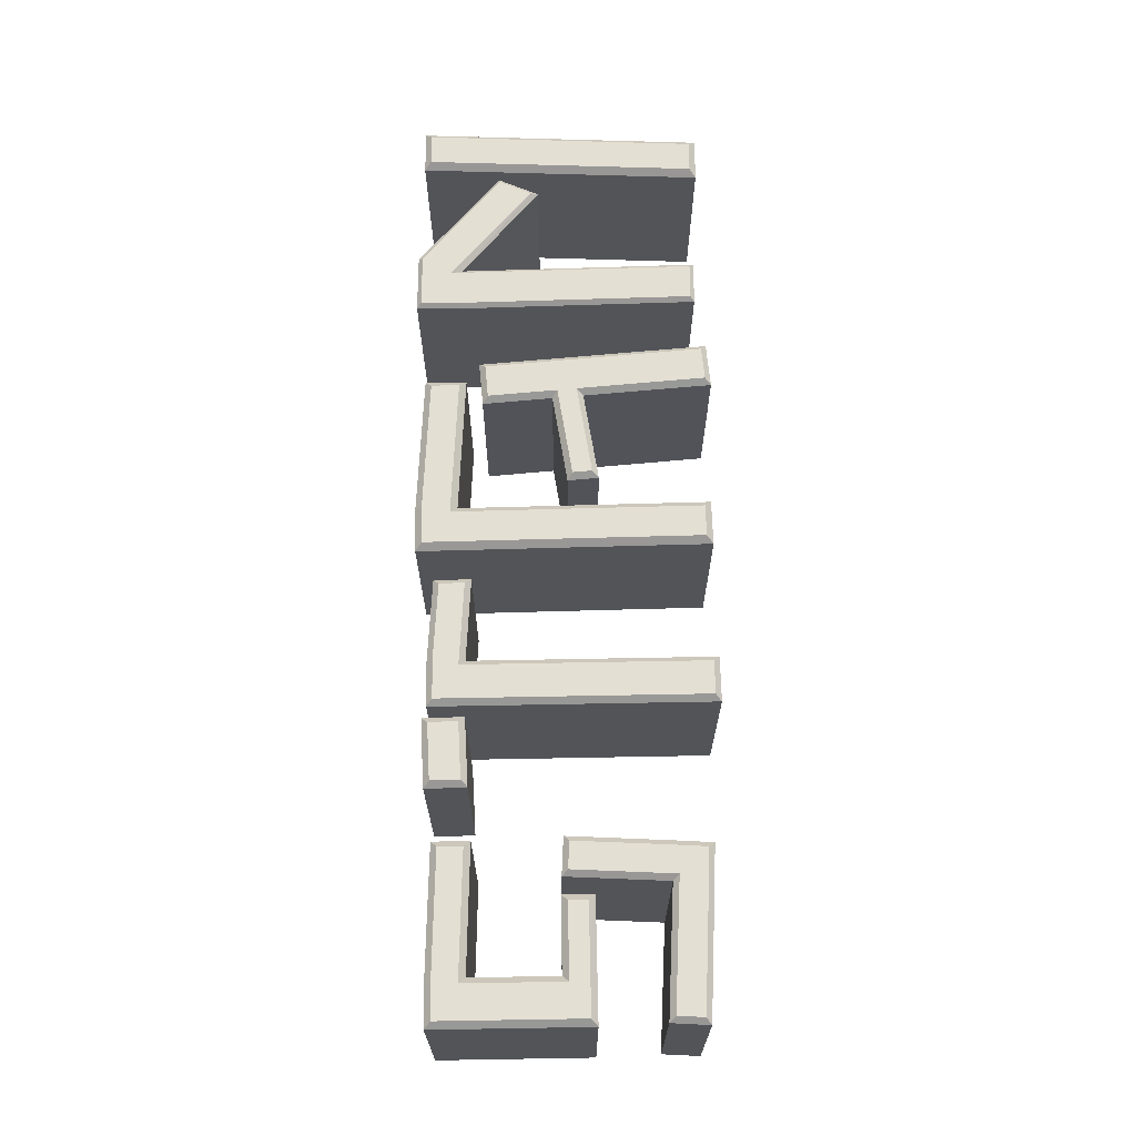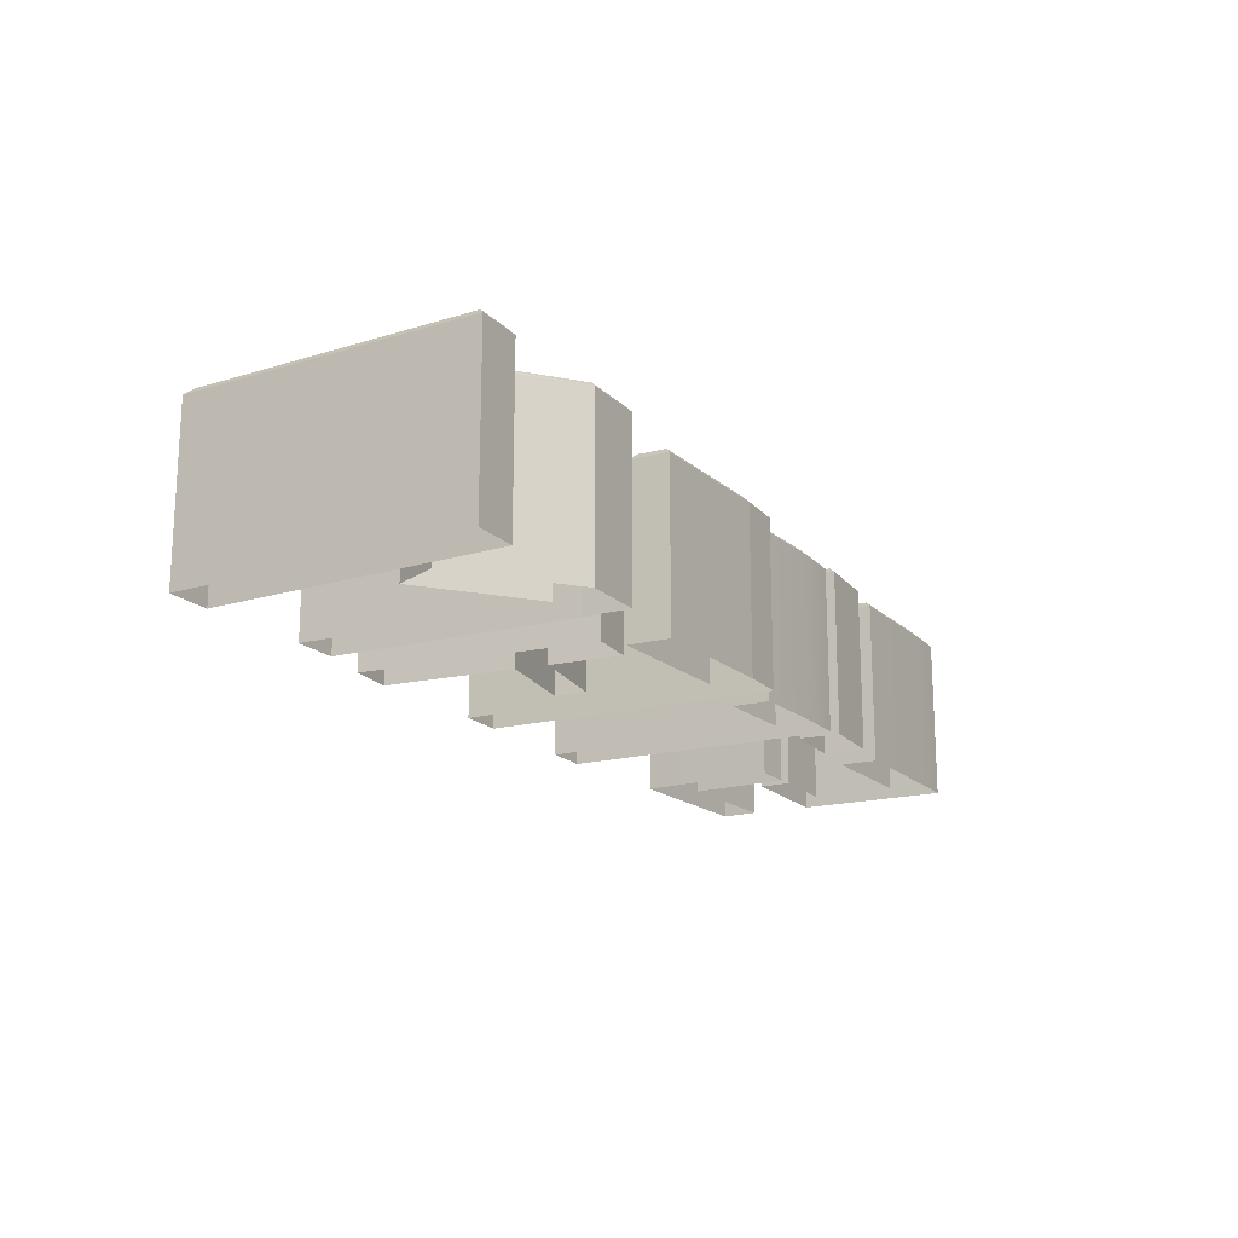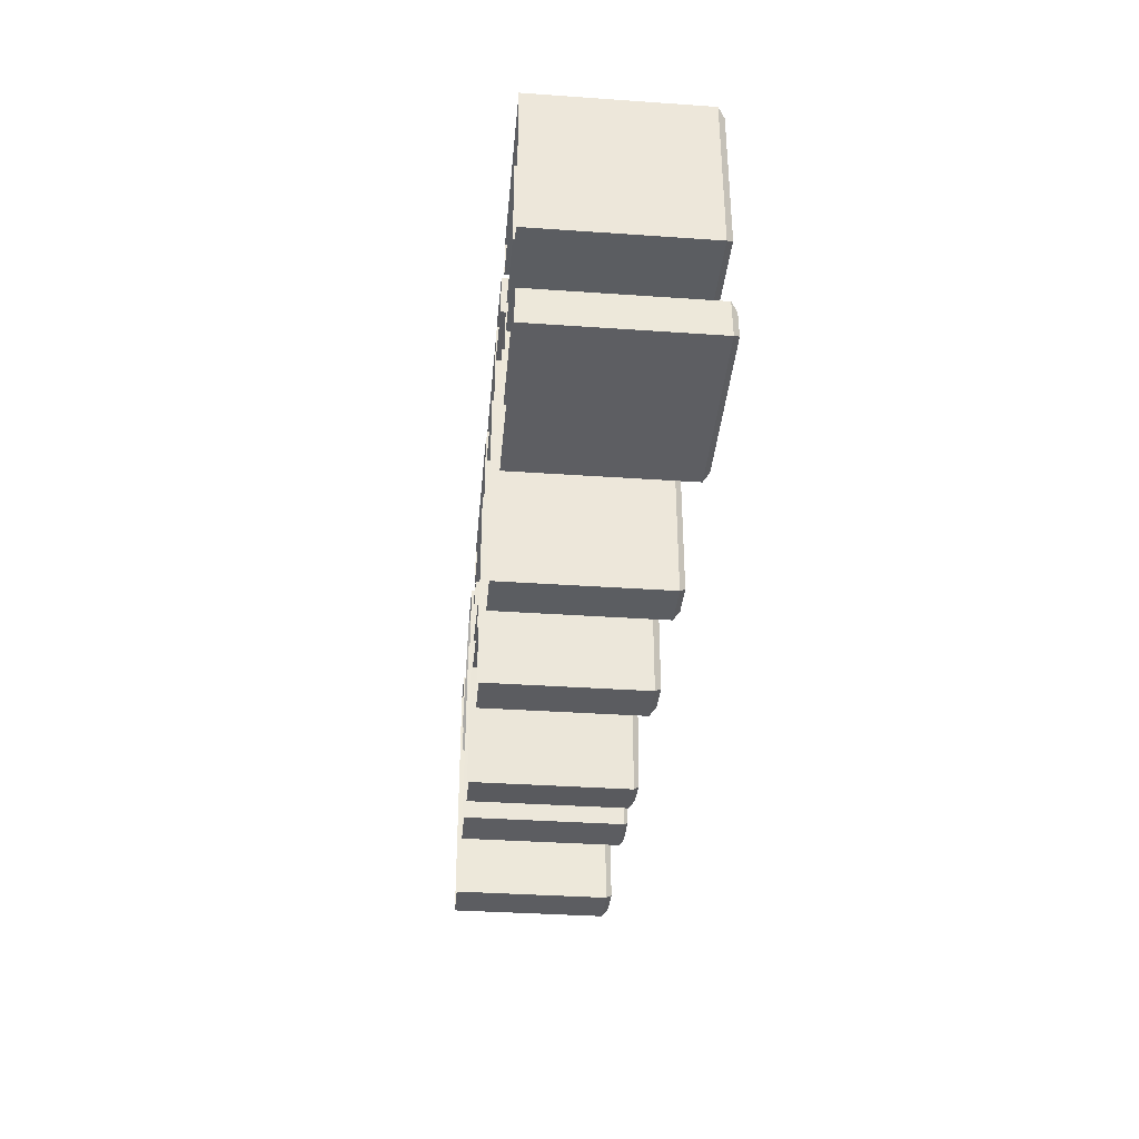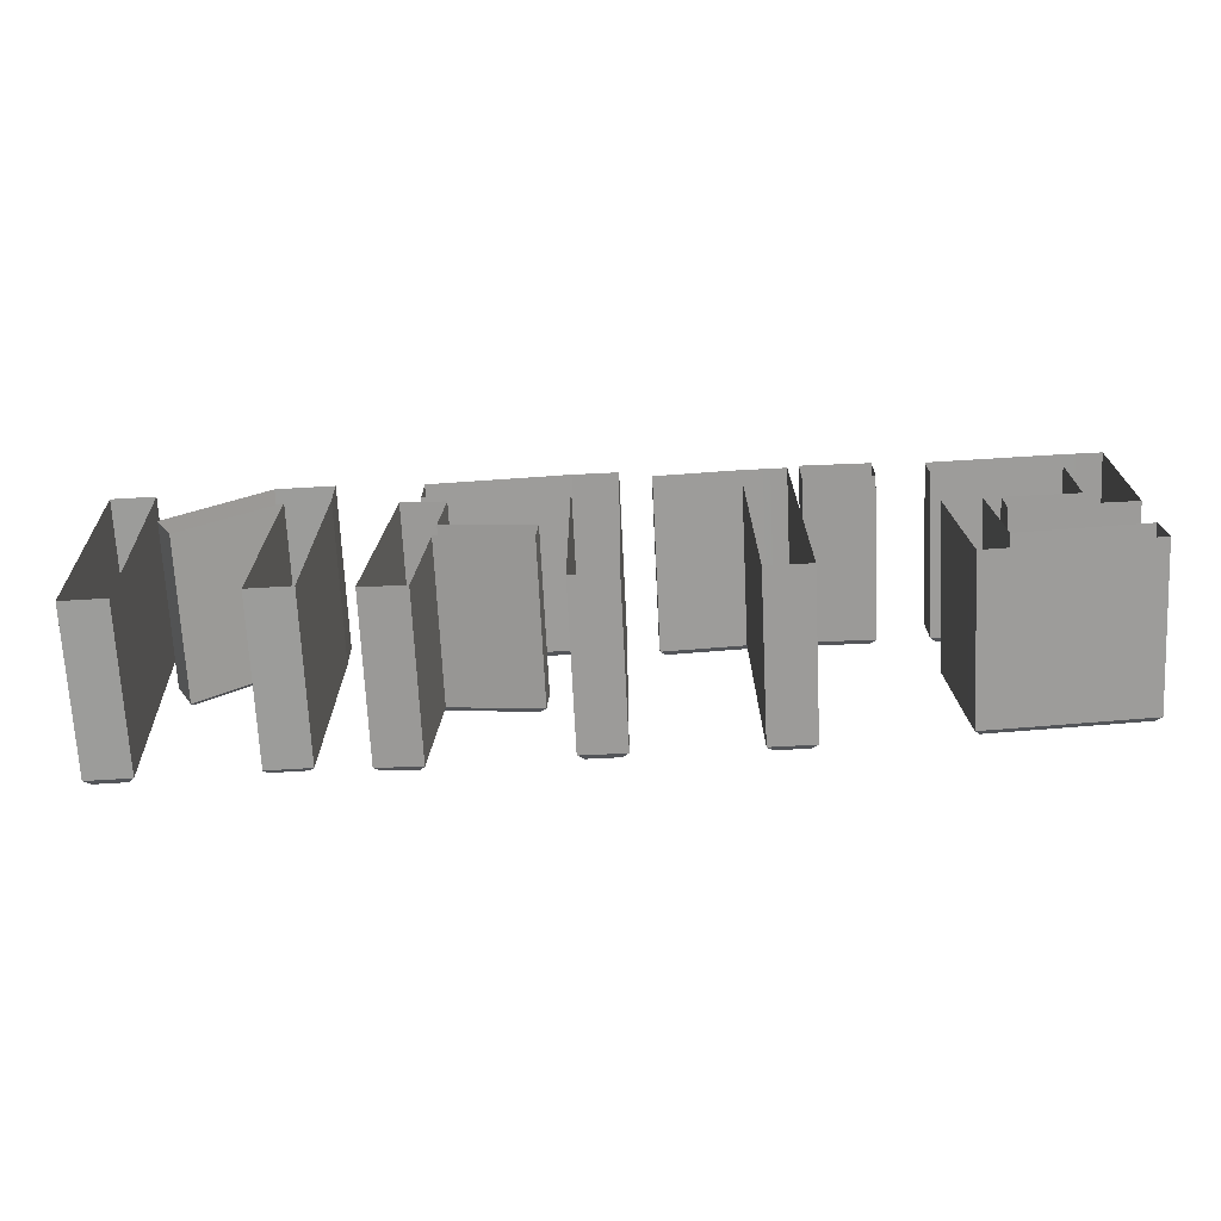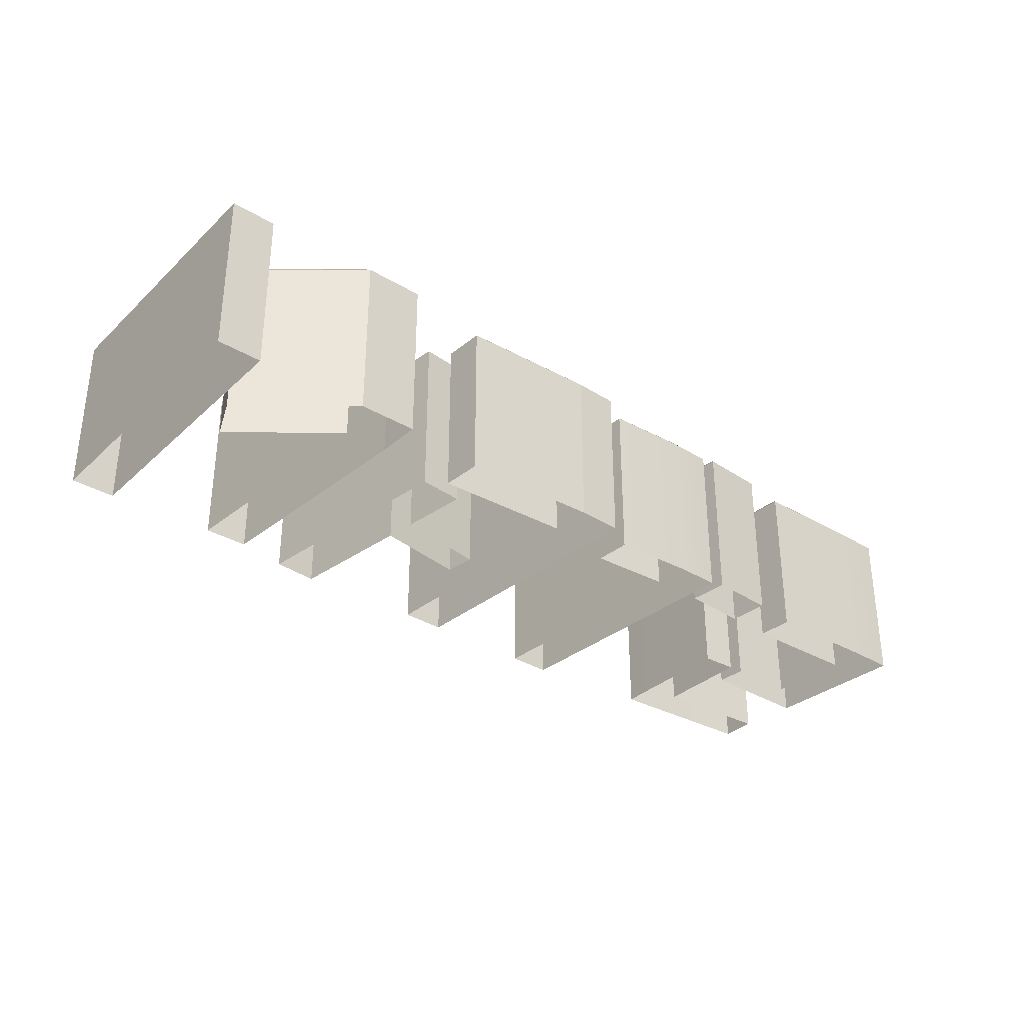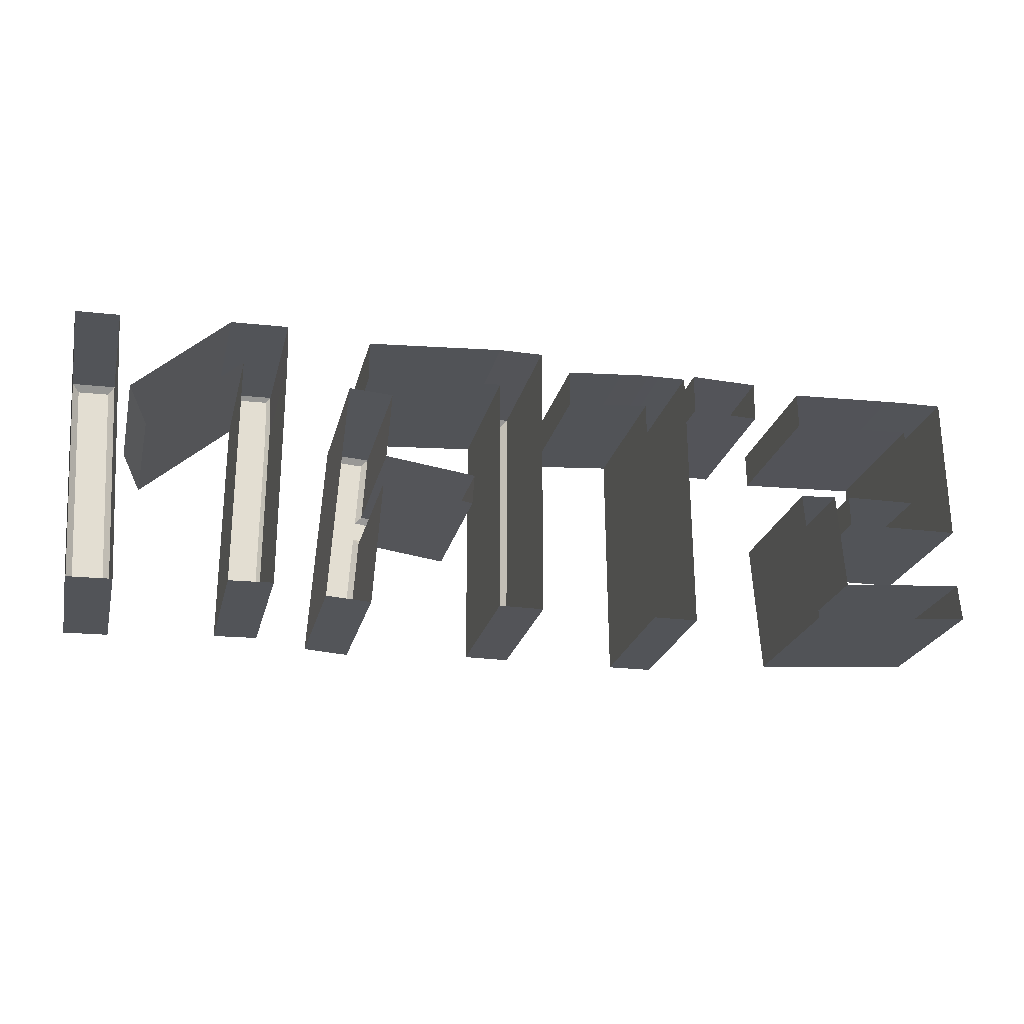
<metadata>
{"format":"obj","ext":"obj","renderer":"f3d","projection":"perspective","resolution":1024,"background":"white","views":[{"elev":66.6,"azim":-91.6,"up":"+Z"},{"elev":-17.5,"azim":117.7,"up":"+Z"},{"elev":-35.1,"azim":-95.3,"up":"+Y"},{"elev":-69.7,"azim":-177.2,"up":"+Y"},{"elev":-32.4,"azim":138.3,"up":"+Z"},{"elev":-23.4,"azim":166.7,"up":"+Y"}]}
</metadata>
<code>
g default
v -0.01363 0.1646 -0.09427
v 0.03631 0.1646 -0.09427
v -0.01363 -0.1564 -0.09427
v 0.03631 -0.1564 -0.09427
v 0.03631 0.1189 -0.09427
v -0.01363 0.1189 -0.09427
v 0.1915 0.1079 -0.09427
v 0.1915 0.1537 -0.09427
v -0.006268 -0.1491 0.09427
v -0.01363 -0.1564 0.08691
v 0.03631 -0.1564 0.08691
v 0.02895 -0.1491 0.09427
v -0.01363 0.1646 0.08691
v -0.006268 0.1573 0.09427
v 0.03605 0.1573 0.09427
v 0.03631 0.1646 0.08691
v -0.006268 0.1189 0.09427
v -0.01363 0.1189 0.08691
v 0.03631 0.1189 0.08691
v 0.02895 0.1268 0.09427
v 0.1841 0.1158 0.09427
v 0.1915 0.1079 0.08691
v 0.1915 0.1537 0.08691
v 0.1841 0.1469 0.09427
v 0.163 0.09014 -0.09427
v 0.2128 0.09344 -0.09427
v 0.1798 -0.1646 -0.09427
v 0.2297 -0.1613 -0.09427
v 0.2179 0.0159 -0.09427
v 0.1681 0.0126 -0.09427
v 0.2202 -0.01846 -0.09427
v 0.1704 -0.02176 -0.09427
v 0.06828 -0.03573 -0.09427
v 0.06601 -0.00136 -0.09427
v 0.1858 -0.1578 0.09427
v 0.1798 -0.1646 0.08785
v 0.2297 -0.1613 0.08785
v 0.2228 -0.1553 0.09427
v 0.163 0.09014 0.08785
v 0.1698 0.08415 0.09427
v 0.2068 0.0866 0.09427
v 0.2128 0.09344 0.08785
v 0.1704 -0.02176 0.08785
v 0.1763 -0.01447 0.09427
v 0.2202 -0.01846 0.08785
v 0.2138 -0.01889 0.09427
v 0.2115 0.01548 0.09427
v 0.2179 0.0159 0.08785
v 0.1681 0.0126 0.08785
v 0.1749 0.007052 0.09427
v 0.07424 -0.02843 0.09427
v 0.06828 -0.03573 0.08785
v 0.07282 -0.006911 0.09427
v 0.06601 -0.00136 0.08785
v -0.5249 -0.1254 -0.09427
v -0.5217 -0.08385 -0.09427
v -0.3848 -0.1358 -0.09427
v -0.3816 -0.09428 -0.09427
v -0.3431 -0.1387 -0.09427
v -0.3399 -0.09716 -0.09427
v -0.374 0.01681 -0.09427
v -0.3322 0.01393 -0.09427
v -0.5182 -0.1196 0.09427
v -0.5249 -0.1254 0.08804
v -0.516 -0.09052 0.09427
v -0.5217 -0.08385 0.08804
v -0.3844 -0.1296 0.09427
v -0.3848 -0.1358 0.08804
v -0.3759 -0.101 0.09427
v -0.3816 -0.09428 0.08804
v -0.3488 -0.132 0.09427
v -0.3431 -0.1387 0.08804
v -0.3399 -0.09716 0.08804
v -0.3461 -0.0967 0.09427
v -0.374 0.01681 0.08804
v -0.3682 0.01016 0.09427
v -0.3388 0.008142 0.09427
v -0.3322 0.01393 0.08804
v -0.5215 0.1548 -0.09427
v -0.4716 0.1542 -0.09427
v -0.523 0.01959 -0.09427
v -0.4731 0.01904 -0.09427
v -0.472 0.1135 -0.09427
v -0.522 0.114 -0.09427
v -0.3347 0.1074 -0.09427
v -0.3342 0.1481 -0.09427
v -0.5234 -0.0151 -0.09427
v -0.4735 -0.01566 -0.09427
v -0.3921 0.01814 -0.09427
v -0.3925 -0.01655 -0.09427
v -0.5215 0.1548 0.08733
v -0.5147 0.1477 0.09427
v -0.4718 0.1473 0.09427
v -0.4716 0.1542 0.08733
v -0.523 0.01959 0.08733
v -0.5161 0.01951 0.09427
v -0.515 0.1139 0.09427
v -0.522 0.114 0.08733
v -0.4801 0.01218 0.09427
v -0.4731 0.01904 0.08733
v -0.472 0.1135 0.08733
v -0.4789 0.1207 0.09427
v -0.3416 0.1146 0.09427
v -0.3347 0.1074 0.08733
v -0.3342 0.1481 0.08733
v -0.3413 0.1415 0.09427
v -0.5164 -0.00824 0.09427
v -0.5234 -0.0151 0.08733
v -0.4735 -0.01566 0.08733
v -0.4734 -0.008718 0.09427
v -0.3921 0.01814 0.08733
v -0.3991 0.01128 0.09427
v -0.3993 -0.009539 0.09427
v -0.3925 -0.01655 0.08733
v -0.1905 0.1527 -0.09427
v -0.1406 0.1522 -0.09427
v -0.1934 -0.1546 -0.09427
v -0.1435 -0.1551 -0.09427
v -0.1409 0.1114 -0.09427
v -0.1909 0.1119 -0.09427
v -0.04834 0.1043 -0.09427
v -0.04795 0.145 -0.09427
v -0.1868 -0.1482 0.09427
v -0.1934 -0.1546 0.08773
v -0.1435 -0.1551 0.08773
v -0.1499 -0.1485 0.09427
v -0.1905 0.1527 0.08773
v -0.184 0.1461 0.09427
v -0.1408 0.1457 0.09427
v -0.1406 0.1522 0.08773
v -0.1843 0.1119 0.09427
v -0.1909 0.1119 0.08773
v -0.1409 0.1114 0.08773
v -0.1474 0.1185 0.09427
v -0.05481 0.1113 0.09427
v -0.04834 0.1043 0.08773
v -0.04795 0.145 0.08773
v -0.05455 0.139 0.09427
v -0.2786 0.1102 -0.09427
v -0.279 0.1556 -0.09427
v -0.2026 0.1124 -0.09427
v -0.2031 0.1579 -0.09427
v -0.2094 0.1189 0.09427
v -0.2026 0.1124 0.08759
v -0.2097 0.151 0.09427
v -0.2031 0.1579 0.08759
v -0.2719 0.1171 0.09427
v -0.2786 0.1102 0.08759
v -0.2722 0.1492 0.09427
v -0.279 0.1556 0.08759
v 0.4757 0.1546 -0.09444
v 0.5249 0.1532 -0.09444
v 0.4565 -0.1622 -0.09444
v 0.5058 -0.1636 -0.09444
v 0.4641 -0.1553 0.09444
v 0.4565 -0.1622 0.08728
v 0.4991 -0.1563 0.09444
v 0.5058 -0.1636 0.08728
v 0.4824 0.1472 0.09444
v 0.4757 0.1546 0.08728
v 0.5173 0.1463 0.09444
v 0.5249 0.1532 0.08728
v 0.3344 0.1113 -0.09444
v 0.3516 0.1614 -0.09444
v 0.4366 0.0227 -0.09444
v 0.4574 0.06748 -0.09444
v 0.2851 0.1128 -0.09444
v 0.2867 -0.1516 -0.09444
v 0.3359 -0.1531 -0.09444
v 0.2867 0.1634 -0.09444
v 0.4354 0.03143 0.09444
v 0.4366 0.0227 0.08967
v 0.4518 0.06672 0.09444
v 0.4574 0.06748 0.08967
v 0.3344 0.1113 0.08967
v 0.3296 0.1243 0.09444
v 0.3493 0.1567 0.09444
v 0.3516 0.1614 0.08967
v 0.2914 -0.1469 0.09444
v 0.2867 -0.1516 0.08967
v 0.3311 -0.1481 0.09444
v 0.3359 -0.1531 0.08967
v 0.2851 0.1128 0.08967
v 0.2899 0.1128 0.09444
v 0.2913 0.1585 0.09444
v 0.2867 0.1634 0.08967
g stan_text
f 9 10 12
f 12 10 11
f 10 9 18
f 18 9 17
f 11 19 12
f 12 19 20
f 13 14 16
f 16 14 15
f 13 18 14
f 14 18 17
f 15 24 16
f 16 24 23
f 20 19 21
f 21 19 22
f 22 23 21
f 21 23 24
f 9 12 17
f 17 12 20
f 13 16 1
f 1 16 2
f 3 4 10
f 10 4 11
f 11 4 19
f 19 4 5
f 3 10 6
f 6 10 18
f 22 7 23
f 23 7 8
f 17 20 14
f 14 20 15
f 6 18 1
f 1 18 13
f 19 5 22
f 22 5 7
f 2 16 8
f 8 16 23
f 15 20 24
f 24 20 21
f 35 36 38
f 38 36 37
f 36 35 43
f 43 35 44
f 37 45 38
f 38 45 46
f 39 40 42
f 42 40 41
f 39 49 40
f 40 49 50
f 42 41 48
f 48 41 47
f 44 51 43
f 43 51 52
f 46 45 47
f 47 45 48
f 50 49 53
f 53 49 54
f 52 51 54
f 54 51 53
f 35 38 44
f 44 38 46
f 39 42 25
f 25 42 26
f 27 28 36
f 36 28 37
f 37 28 45
f 45 28 31
f 27 36 32
f 32 36 43
f 48 29 42
f 42 29 26
f 50 47 40
f 40 47 41
f 30 49 25
f 25 49 39
f 45 31 48
f 48 31 29
f 44 46 50
f 50 46 47
f 33 52 34
f 34 52 54
f 32 43 33
f 33 43 52
f 50 53 44
f 44 53 51
f 49 30 54
f 54 30 34
f 64 68 63
f 63 68 67
f 64 63 66
f 66 63 65
f 66 65 70
f 70 65 69
f 67 68 71
f 71 68 72
f 69 76 70
f 70 76 75
f 72 73 71
f 71 73 74
f 74 73 77
f 77 73 78
f 75 76 78
f 78 76 77
f 69 65 67
f 67 65 63
f 64 66 55
f 55 66 56
f 59 60 72
f 72 60 73
f 70 58 66
f 66 58 56
f 57 68 55
f 55 68 64
f 61 75 62
f 62 75 78
f 67 71 69
f 69 71 74
f 68 57 72
f 72 57 59
f 58 70 61
f 61 70 75
f 69 74 76
f 76 74 77
f 73 60 78
f 78 60 62
f 91 92 94
f 94 92 93
f 91 98 92
f 92 98 97
f 93 106 94
f 94 106 105
f 95 96 98
f 98 96 97
f 96 95 107
f 107 95 108
f 100 101 99
f 99 101 102
f 99 112 100
f 100 112 111
f 102 101 103
f 103 101 104
f 104 105 103
f 103 105 106
f 108 109 107
f 107 109 110
f 110 109 113
f 113 109 114
f 111 112 114
f 114 112 113
f 96 99 97
f 97 99 102
f 91 94 79
f 79 94 80
f 87 88 108
f 108 88 109
f 100 82 101
f 101 82 83
f 81 95 84
f 84 95 98
f 104 85 105
f 105 85 86
f 97 102 92
f 92 102 93
f 84 98 79
f 79 98 91
f 101 83 104
f 104 83 85
f 80 94 86
f 86 94 105
f 93 102 106
f 106 102 103
f 89 111 90
f 90 111 114
f 99 96 110
f 110 96 107
f 95 81 108
f 108 81 87
f 82 100 89
f 89 100 111
f 99 110 112
f 112 110 113
f 109 88 114
f 114 88 90
f 123 124 126
f 126 124 125
f 124 123 132
f 132 123 131
f 125 133 126
f 126 133 134
f 127 128 130
f 130 128 129
f 127 132 128
f 128 132 131
f 129 138 130
f 130 138 137
f 134 133 135
f 135 133 136
f 136 137 135
f 135 137 138
f 123 126 131
f 131 126 134
f 127 130 115
f 115 130 116
f 117 118 124
f 124 118 125
f 125 118 133
f 133 118 119
f 117 124 120
f 120 124 132
f 136 121 137
f 137 121 122
f 131 134 128
f 128 134 129
f 120 132 115
f 115 132 127
f 133 119 136
f 136 119 121
f 116 130 122
f 122 130 137
f 129 134 138
f 138 134 135
f 143 144 145
f 145 144 146
f 143 147 144
f 144 147 148
f 146 150 145
f 145 150 149
f 148 147 150
f 150 147 149
f 145 149 143
f 143 149 147
f 148 150 139
f 139 150 140
f 141 142 144
f 144 142 146
f 146 142 150
f 150 142 140
f 141 144 139
f 139 144 148
f 156 158 155
f 155 158 157
f 156 155 160
f 160 155 159
f 157 158 161
f 161 158 162
f 159 161 160
f 160 161 162
f 155 157 159
f 159 157 161
f 160 162 151
f 151 162 152
f 153 154 156
f 156 154 158
f 158 154 162
f 162 154 152
f 153 156 151
f 151 156 160
f 172 174 171
f 171 174 173
f 172 171 175
f 175 171 176
f 174 178 173
f 173 178 177
f 176 181 175
f 175 181 182
f 177 178 185
f 185 178 186
f 179 180 181
f 181 180 182
f 180 179 183
f 183 179 184
f 184 185 183
f 183 185 186
f 171 173 176
f 176 173 177
f 165 166 172
f 172 166 174
f 174 166 178
f 178 166 164
f 165 172 163
f 163 172 175
f 179 181 184
f 184 181 176
f 186 178 170
f 170 178 164
f 168 169 180
f 180 169 182
f 182 169 175
f 175 169 163
f 168 180 167
f 167 180 183
f 184 176 185
f 185 176 177
f 167 183 170
f 170 183 186

</code>
